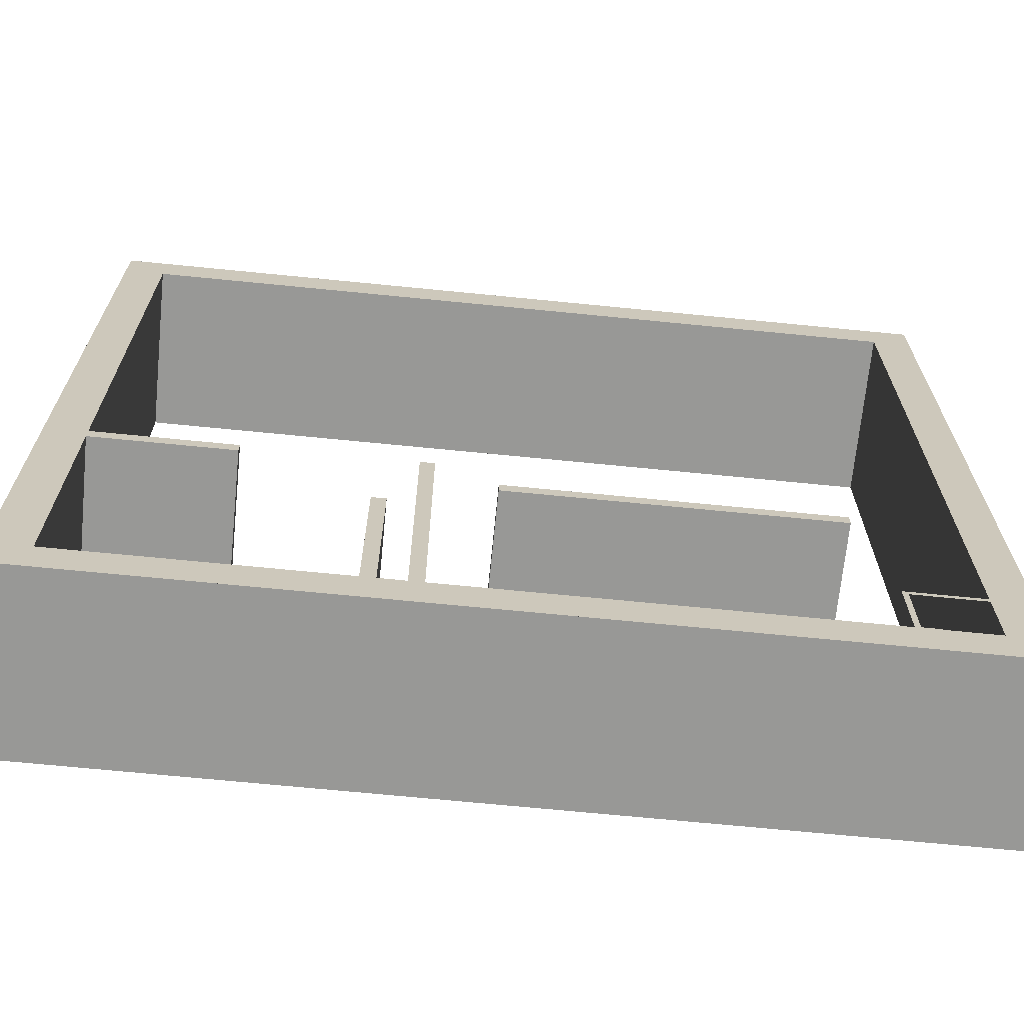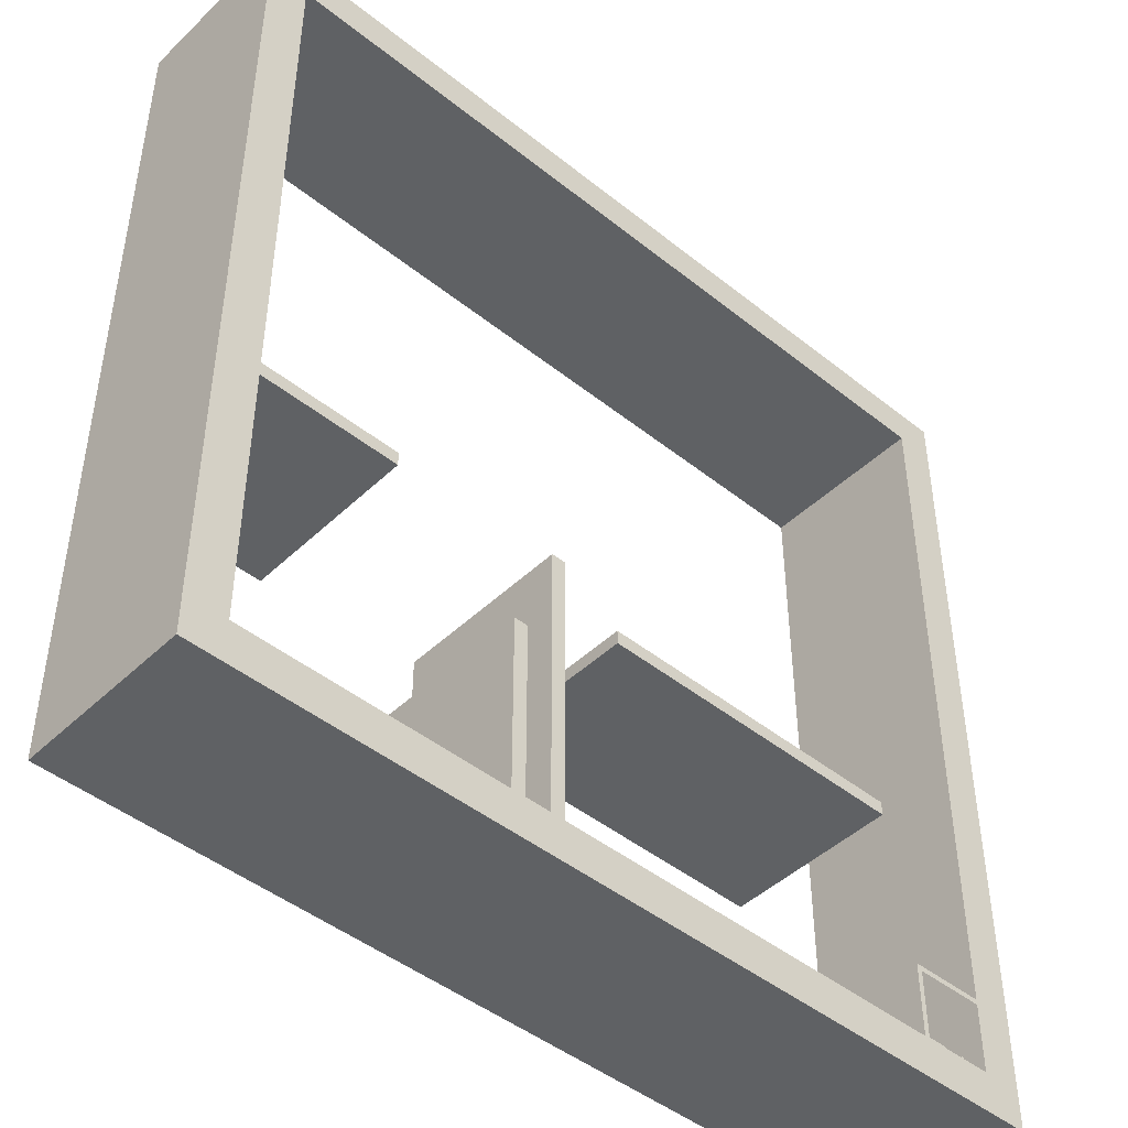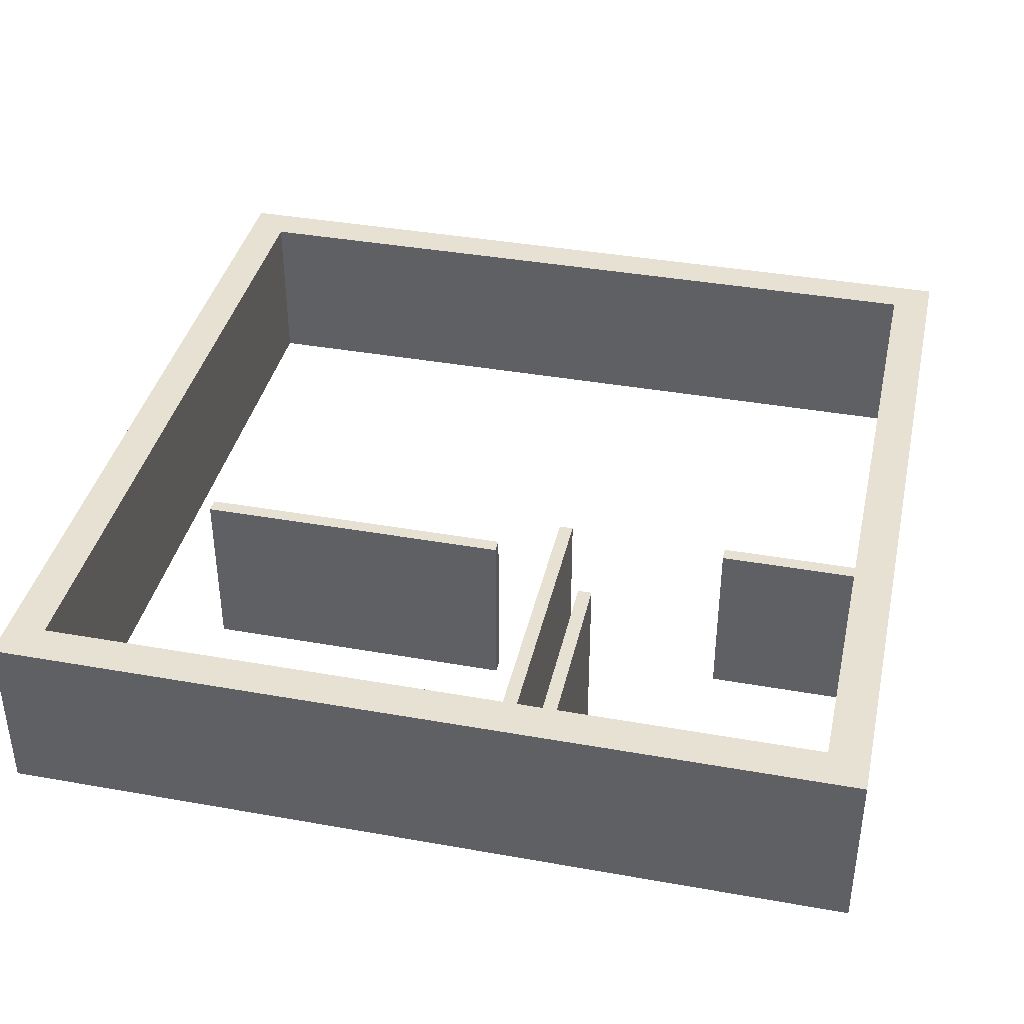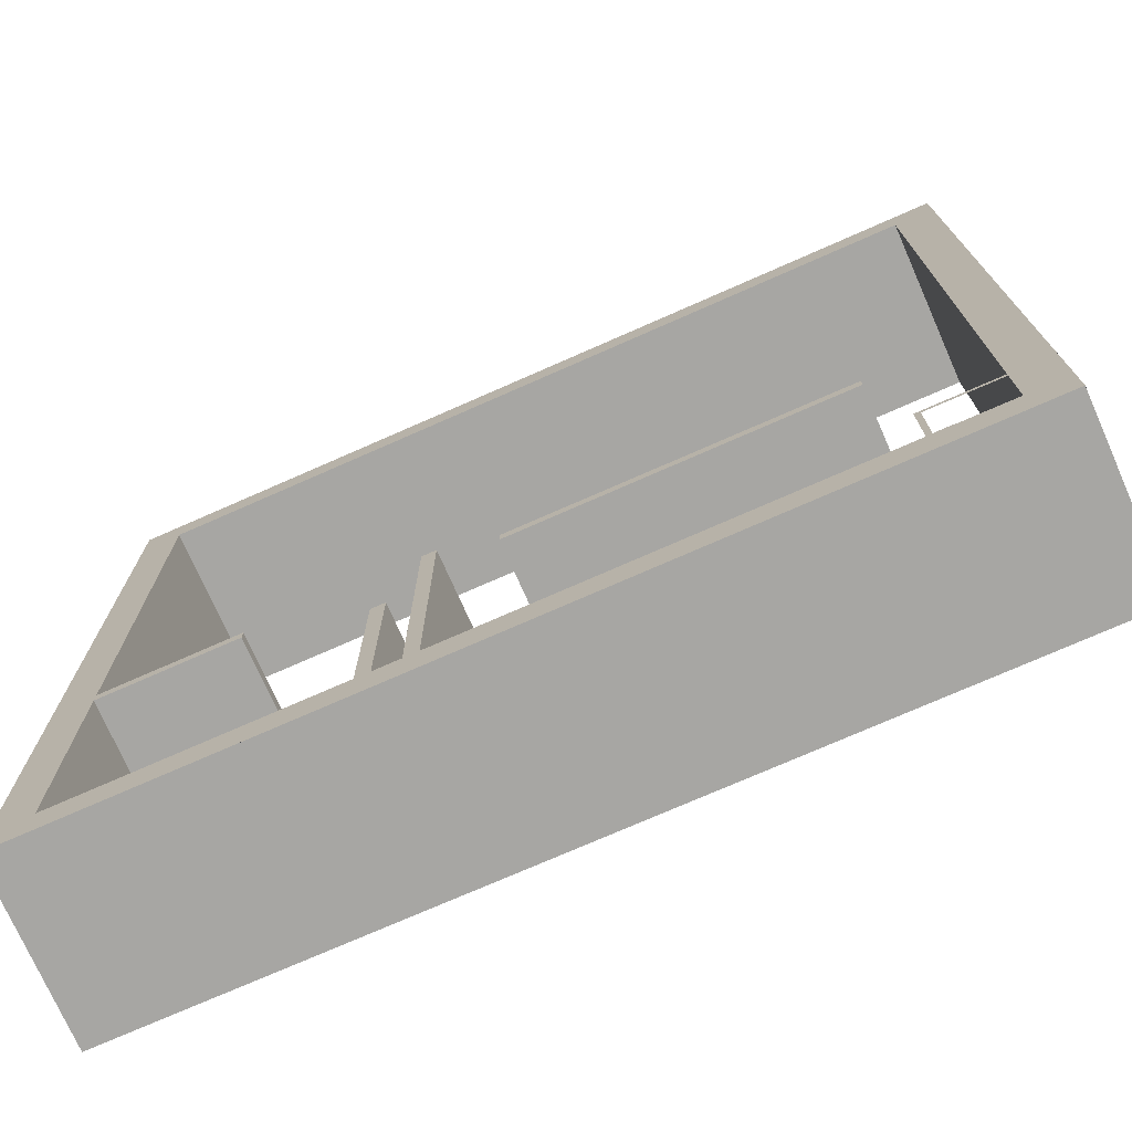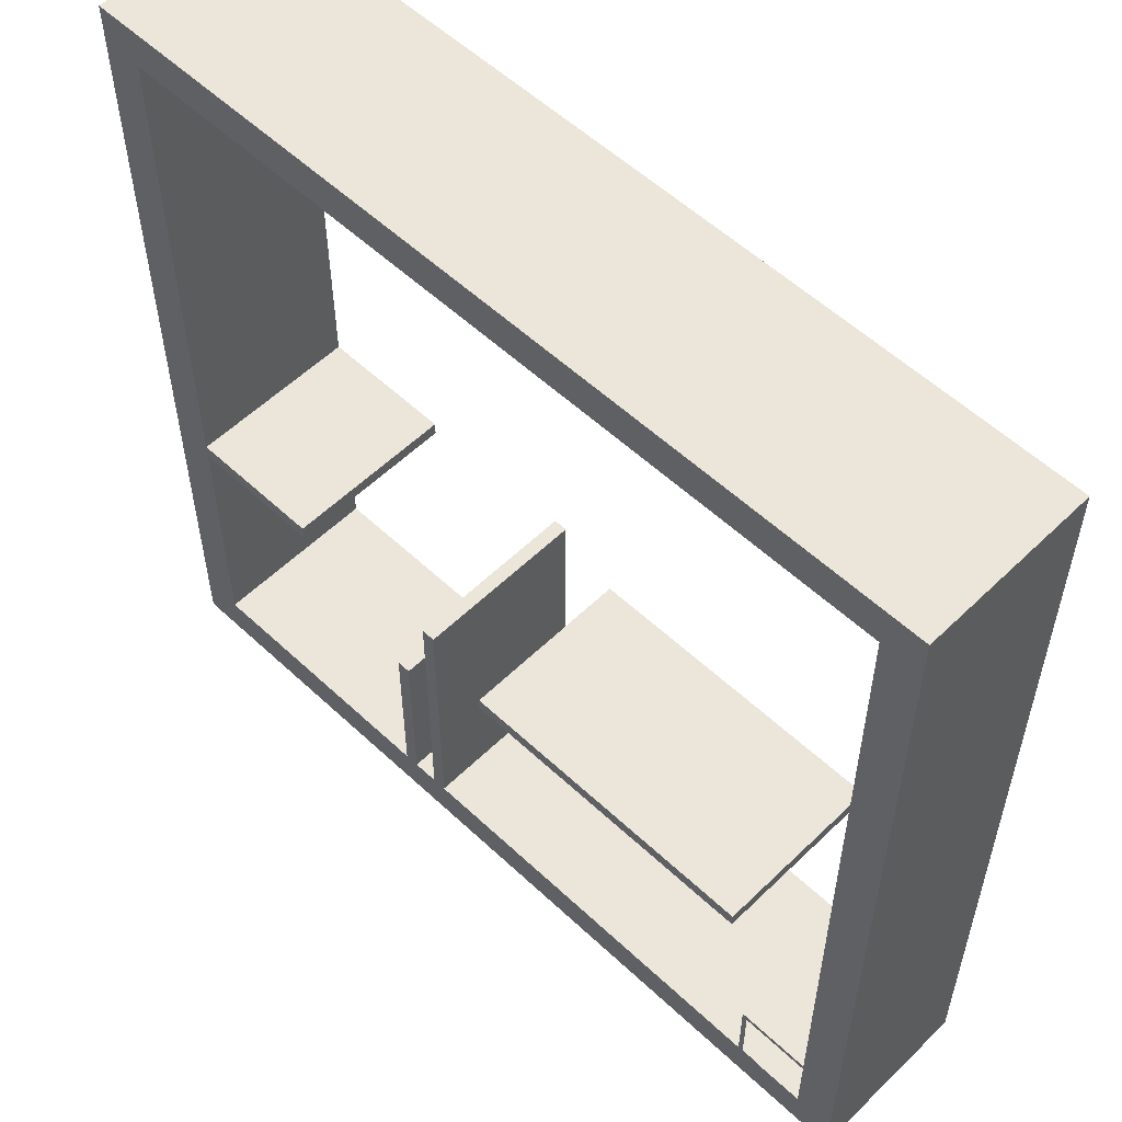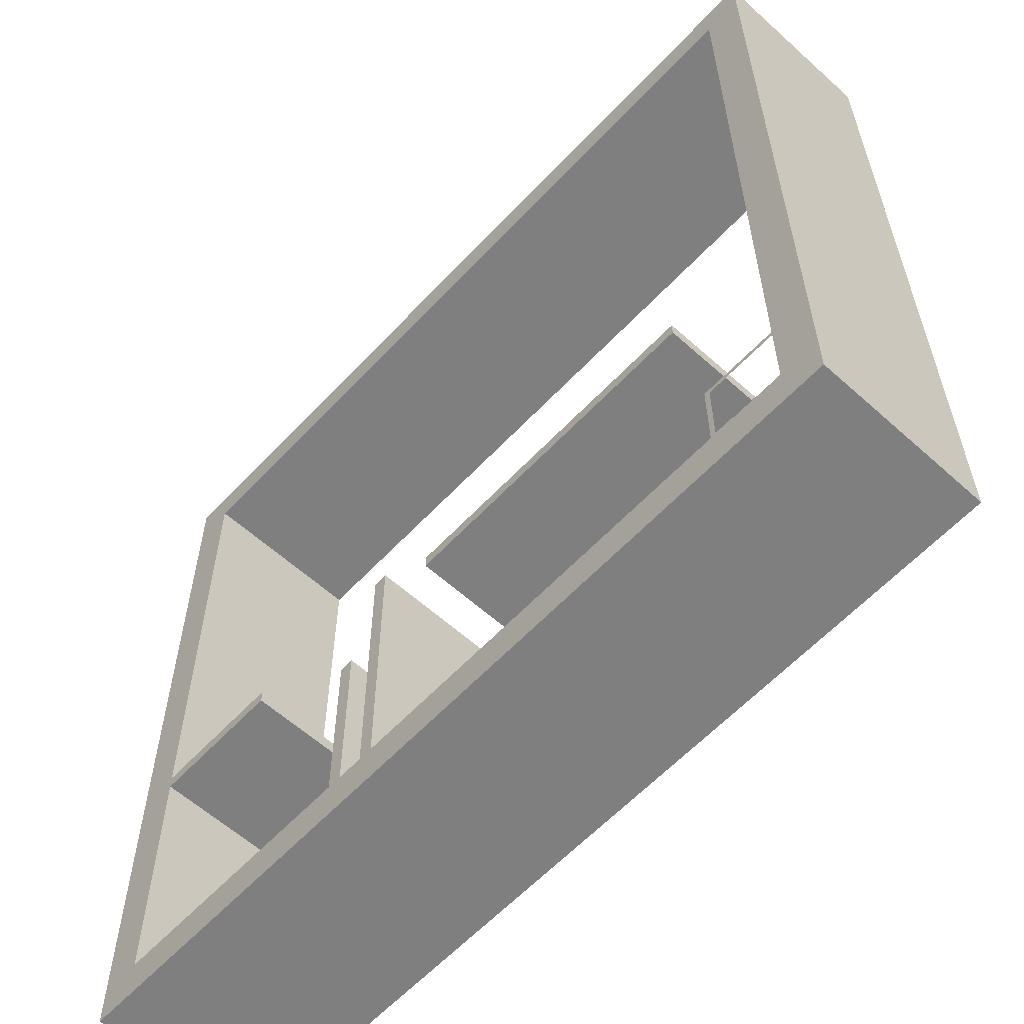
<metadata>
{"format":"obj","ext":"obj","renderer":"f3d","projection":"perspective","resolution":1024,"background":"white","views":[{"elev":-68.5,"azim":174.3,"up":"+Y"},{"elev":-45.7,"azim":137.4,"up":"+Y"},{"elev":38.8,"azim":12.6,"up":"+Z"},{"elev":-74.1,"azim":-156.2,"up":"+Y"},{"elev":55.6,"azim":-135.5,"up":"+Y"},{"elev":-59.9,"azim":-132.7,"up":"+Y"}]}
</metadata>
<code>
o Curve.001_mesh_Curve.001
v 0.1591 0.3101 0
v 0.1591 0.3021 0
v 0.3414 0.3021 0
v 0.5237 0.3021 0
v 0.5237 0.3101 0
v 0.5237 0.3182 0
v 0.3414 0.3182 0
v 0.1591 0.3182 0
v 0 0.5 0
v 0 0 0
v 0.5 0 0
v 1 0 0
v 1 0.5 0
v 1 1 0
v 0.5 1 0
v 0 1 0
v 0.9536 0.6591 0
v 0.9536 0.3636 0
v 0.8745 0.3636 0
v 0.7955 0.3636 0
v 0.7955 0.3556 0
v 0.7955 0.3475 0
v 0.8745 0.3475 0
v 0.9536 0.3475 0
v 0.9536 0.197 0
v 0.9536 0.0464 0
v 0.803 0.0464 0
v 0.6525 0.0464 0
v 0.6525 0.1482 0
v 0.6525 0.25 0
v 0.6444 0.25 0
v 0.6364 0.25 0
v 0.6364 0.1482 0
v 0.6364 0.0464 0
v 0.6217 0.0464 0
v 0.607 0.0464 0
v 0.607 0.205 0
v 0.607 0.3636 0
v 0.599 0.3636 0
v 0.5909 0.3636 0
v 0.5909 0.205 0
v 0.5909 0.0464 0
v 0.3182 0.0464 0
v 0.04546 0.0464 0
v 0.04546 0.5005 0
v 0.04546 0.9545 0
v 0.4995 0.9545 0
v 0.9536 0.9545 0
v 0.1591 0.3101 0
v 0.1591 0.3021 0
v 0.3414 0.3021 0
v 0.5237 0.3021 0
v 0.5237 0.3101 0
v 0.5237 0.3182 0
v 0.3414 0.3182 0
v 0.1591 0.3182 0
v 0 0.5 0
v 0 0 0
v 0.5 0 0
v 1 0 0
v 1 0.5 0
v 1 1 0
v 0.5 1 0
v 0 1 0
v 0.9536 0.6591 0
v 0.9536 0.3636 0
v 0.8745 0.3636 0
v 0.7955 0.3636 0
v 0.7955 0.3556 0
v 0.7955 0.3475 0
v 0.8745 0.3475 0
v 0.9536 0.3475 0
v 0.9536 0.197 0
v 0.9536 0.0464 0
v 0.803 0.0464 0
v 0.6525 0.0464 0
v 0.6525 0.1482 0
v 0.6525 0.25 0
v 0.6444 0.25 0
v 0.6364 0.25 0
v 0.6364 0.1482 0
v 0.6364 0.0464 0
v 0.6217 0.0464 0
v 0.607 0.0464 0
v 0.607 0.205 0
v 0.607 0.3636 0
v 0.599 0.3636 0
v 0.5909 0.3636 0
v 0.5909 0.205 0
v 0.5909 0.0464 0
v 0.3182 0.0464 0
v 0.04546 0.0464 0
v 0.04546 0.5005 0
v 0.04546 0.9545 0
v 0.4995 0.9545 0
v 0.9536 0.9545 0
v 0.1591 0.3101 0.2
v 0.1591 0.3021 0.2
v 0.3414 0.3021 0.2
v 0.5237 0.3021 0.2
v 0.5237 0.3101 0.2
v 0.5237 0.3182 0.2
v 0.3414 0.3182 0.2
v 0.1591 0.3182 0.2
v 0 0.5 0.2
v 0 0 0.2
v 0.5 0 0.2
v 1 0 0.2
v 1 0.5 0.2
v 1 1 0.2
v 0.5 1 0.2
v 0 1 0.2
v 0.9536 0.6591 0.2
v 0.9536 0.3636 0.2
v 0.8745 0.3636 0.2
v 0.7955 0.3636 0.2
v 0.7955 0.3556 0.2
v 0.7955 0.3475 0.2
v 0.8745 0.3475 0.2
v 0.9536 0.3475 0.2
v 0.9536 0.197 0.2
v 0.9536 0.0464 0.2
v 0.803 0.0464 0.2
v 0.6525 0.0464 0.2
v 0.6525 0.1482 0.2
v 0.6525 0.25 0.2
v 0.6444 0.25 0.2
v 0.6364 0.25 0.2
v 0.6364 0.1482 0.2
v 0.6364 0.0464 0.2
v 0.6217 0.0464 0.2
v 0.607 0.0464 0.2
v 0.607 0.205 0.2
v 0.607 0.3636 0.2
v 0.599 0.3636 0.2
v 0.5909 0.3636 0.2
v 0.5909 0.205 0.2
v 0.5909 0.0464 0.2
v 0.3182 0.0464 0.2
v 0.04546 0.0464 0.2
v 0.04546 0.5005 0.2
v 0.04546 0.9545 0.2
v 0.4995 0.9545 0.2
v 0.9536 0.9545 0.2
f 9 16 46
f 46 16 15
f 46 15 14
f 46 14 48
f 48 14 13
f 9 46 45
f 47 46 48
f 17 48 13
f 18 17 13
f 9 45 44
f 10 9 44
f 18 13 12
f 41 40 39
f 41 39 38
f 41 38 37
f 21 20 19
f 21 19 18
f 21 18 24
f 24 18 12
f 22 21 24
f 23 22 24
f 25 24 12
f 1 8 7
f 1 7 6
f 1 6 5
f 2 1 5
f 2 5 4
f 3 2 4
f 33 32 31
f 33 31 30
f 33 30 29
f 42 41 37
f 42 37 36
f 26 25 12
f 34 33 29
f 34 29 28
f 10 44 43
f 10 43 42
f 10 42 36
f 10 36 35
f 10 35 34
f 10 34 28
f 10 28 27
f 10 27 26
f 10 26 12
f 11 10 12
f 79 80 128 127
f 65 66 114 113
f 75 76 124 123
f 78 79 127 126
f 50 51 99 98
f 49 50 98 97
f 59 60 108 107
f 64 57 105 112
f 84 85 133 132
f 55 56 104 103
f 89 90 138 137
f 62 63 111 110
f 88 89 137 136
f 61 62 110 109
f 87 88 136 135
f 60 61 109 108
f 83 84 132 131
f 73 74 122 121
f 74 75 123 122
f 86 87 135 134
f 63 64 112 111
f 54 55 103 102
f 72 73 121 120
f 85 86 134 133
f 58 59 107 106
f 93 94 142 141
f 77 78 126 125
f 71 72 120 119
f 57 58 106 105
f 82 83 131 130
f 53 54 102 101
f 70 71 119 118
f 96 65 113 144
f 56 49 97 104
f 92 93 141 140
f 69 70 118 117
f 81 82 130 129
f 68 69 117 116
f 76 77 125 124
f 80 81 129 128
f 94 95 143 142
f 67 68 116 115
f 52 53 101 100
f 95 96 144 143
f 51 52 100 99
f 90 91 139 138
f 31 32 80 79
f 43 44 92 91
f 18 19 67 66
f 42 43 91 90
f 3 4 52 51
f 47 48 96 95
f 4 5 53 52
f 19 20 68 67
f 46 47 95 94
f 32 33 81 80
f 28 29 77 76
f 20 21 69 68
f 33 34 82 81
f 21 22 70 69
f 44 45 93 92
f 8 1 49 56
f 48 17 65 96
f 22 23 71 70
f 5 6 54 53
f 34 35 83 82
f 9 10 58 57
f 23 24 72 71
f 29 30 78 77
f 45 46 94 93
f 10 11 59 58
f 37 38 86 85
f 24 25 73 72
f 6 7 55 54
f 15 16 64 63
f 38 39 87 86
f 26 27 75 74
f 25 26 74 73
f 35 36 84 83
f 12 13 61 60
f 39 40 88 87
f 13 14 62 61
f 40 41 89 88
f 14 15 63 62
f 41 42 90 89
f 7 8 56 55
f 36 37 85 84
f 16 9 57 64
f 11 12 60 59
f 1 2 50 49
f 2 3 51 50
f 30 31 79 78
f 27 28 76 75
f 17 18 66 65
f 105 142 112
f 142 111 112
f 142 110 111
f 142 144 110
f 144 109 110
f 105 141 142
f 143 144 142
f 113 109 144
f 114 109 113
f 105 140 141
f 106 140 105
f 114 108 109
f 137 135 136
f 137 134 135
f 137 133 134
f 117 115 116
f 117 114 115
f 117 120 114
f 120 108 114
f 118 120 117
f 119 120 118
f 121 108 120
f 97 103 104
f 97 102 103
f 97 101 102
f 98 101 97
f 98 100 101
f 99 100 98
f 129 127 128
f 129 126 127
f 129 125 126
f 138 133 137
f 138 132 133
f 122 108 121
f 130 125 129
f 130 124 125
f 106 139 140
f 106 138 139
f 106 132 138
f 106 131 132
f 106 130 131
f 106 124 130
f 106 123 124
f 106 122 123
f 106 108 122
f 107 108 106
f 91 92 140 139
f 66 67 115 114
o Curve.001
v 0.02091 0.04075 0
v 0.02091 0.03969 0
v 0.04487 0.03969 0
v 0.06882 0.03969 0
v 0.06882 0.04075 0
v 0.06882 0.04181 0
v 0.04487 0.04181 0
v 0.02091 0.04181 0
v 0 0.0657 0
v 0 0 0
v 0.06571 0 0
v 0.1314 0 0
v 0.1314 0.0657 0
v 0.1314 0.1314 0
v 0.06571 0.1314 0
v 0 0.1314 0
v 0.1253 0.0866 0
v 0.1253 0.04778 0
v 0.1149 0.04778 0
v 0.1045 0.04778 0
v 0.1045 0.04672 0
v 0.1045 0.04566 0
v 0.1149 0.04566 0
v 0.1253 0.04566 0
v 0.1253 0.02588 0
v 0.1253 0.006097 0
v 0.1055 0.006097 0
v 0.08575 0.006097 0
v 0.08575 0.01947 0
v 0.08575 0.03285 0
v 0.08469 0.03285 0
v 0.08363 0.03285 0
v 0.08363 0.01947 0
v 0.08363 0.006097 0
v 0.0817 0.006097 0
v 0.07977 0.006097 0
v 0.07977 0.02694 0
v 0.07977 0.04778 0
v 0.07872 0.04778 0
v 0.07766 0.04778 0
v 0.07766 0.02694 0
v 0.07766 0.006097 0
v 0.04182 0.006097 0
v 0.005974 0.006097 0
v 0.005974 0.06576 0
v 0.005974 0.1254 0
v 0.06565 0.1254 0
v 0.1253 0.1254 0
f 153 190 160
f 190 159 160
f 190 158 159
f 190 192 158
f 192 157 158
f 153 189 190
f 191 192 190
f 161 157 192
f 162 157 161
f 153 188 189
f 154 188 153
f 162 156 157
f 185 183 184
f 185 182 183
f 185 181 182
f 165 163 164
f 165 162 163
f 165 168 162
f 168 156 162
f 166 168 165
f 167 168 166
f 169 156 168
f 145 151 152
f 145 150 151
f 145 149 150
f 146 149 145
f 146 148 149
f 147 148 146
f 177 175 176
f 177 174 175
f 177 173 174
f 186 181 185
f 186 180 181
f 170 156 169
f 178 173 177
f 178 172 173
f 154 187 188
f 154 186 187
f 154 180 186
f 154 179 180
f 154 178 179
f 154 172 178
f 154 171 172
f 154 170 171
f 154 156 170
f 155 156 154

</code>
